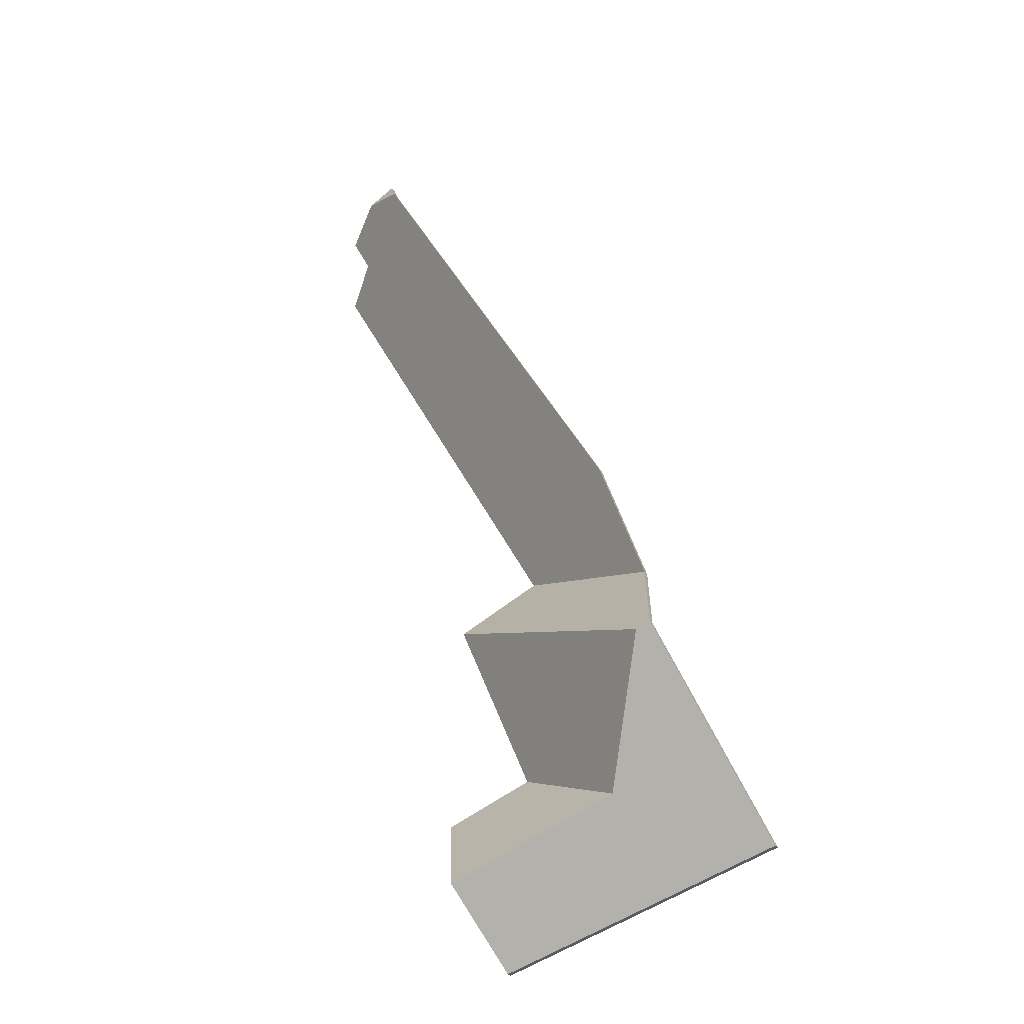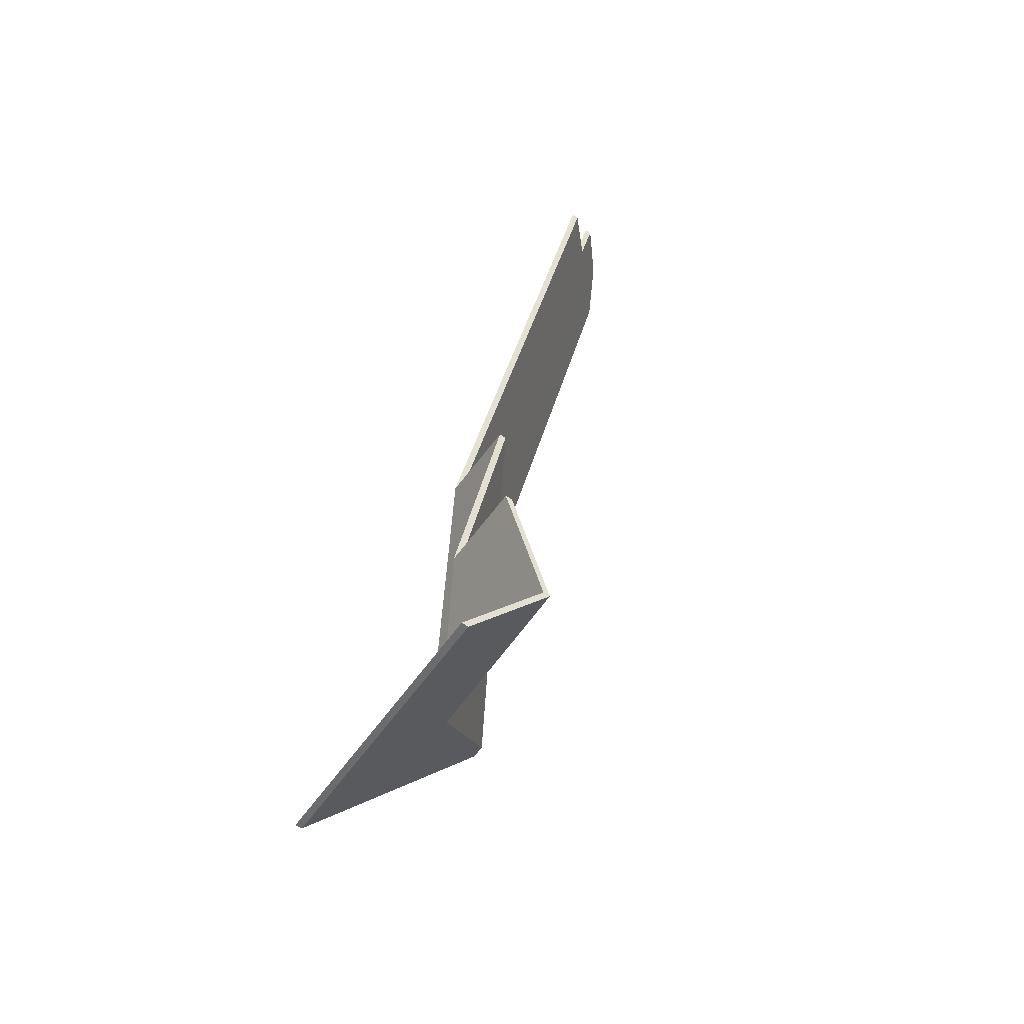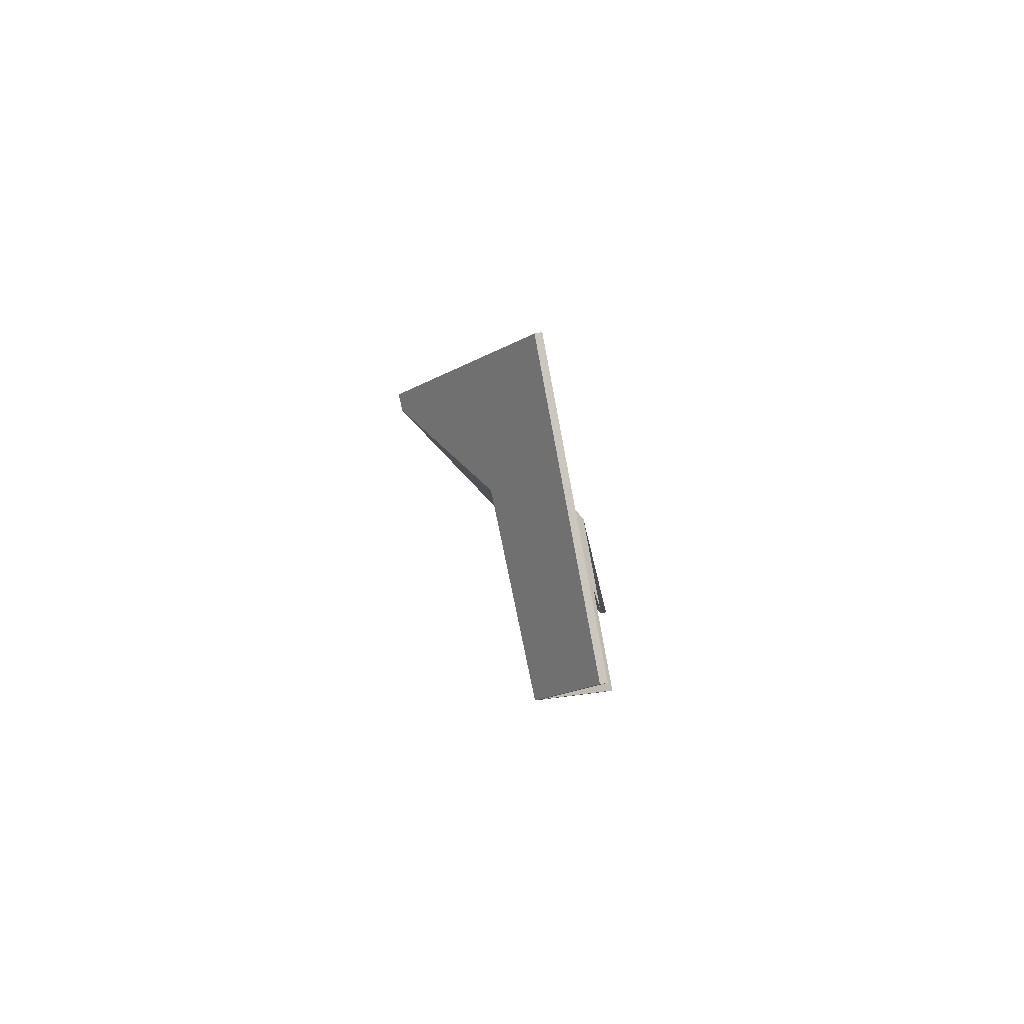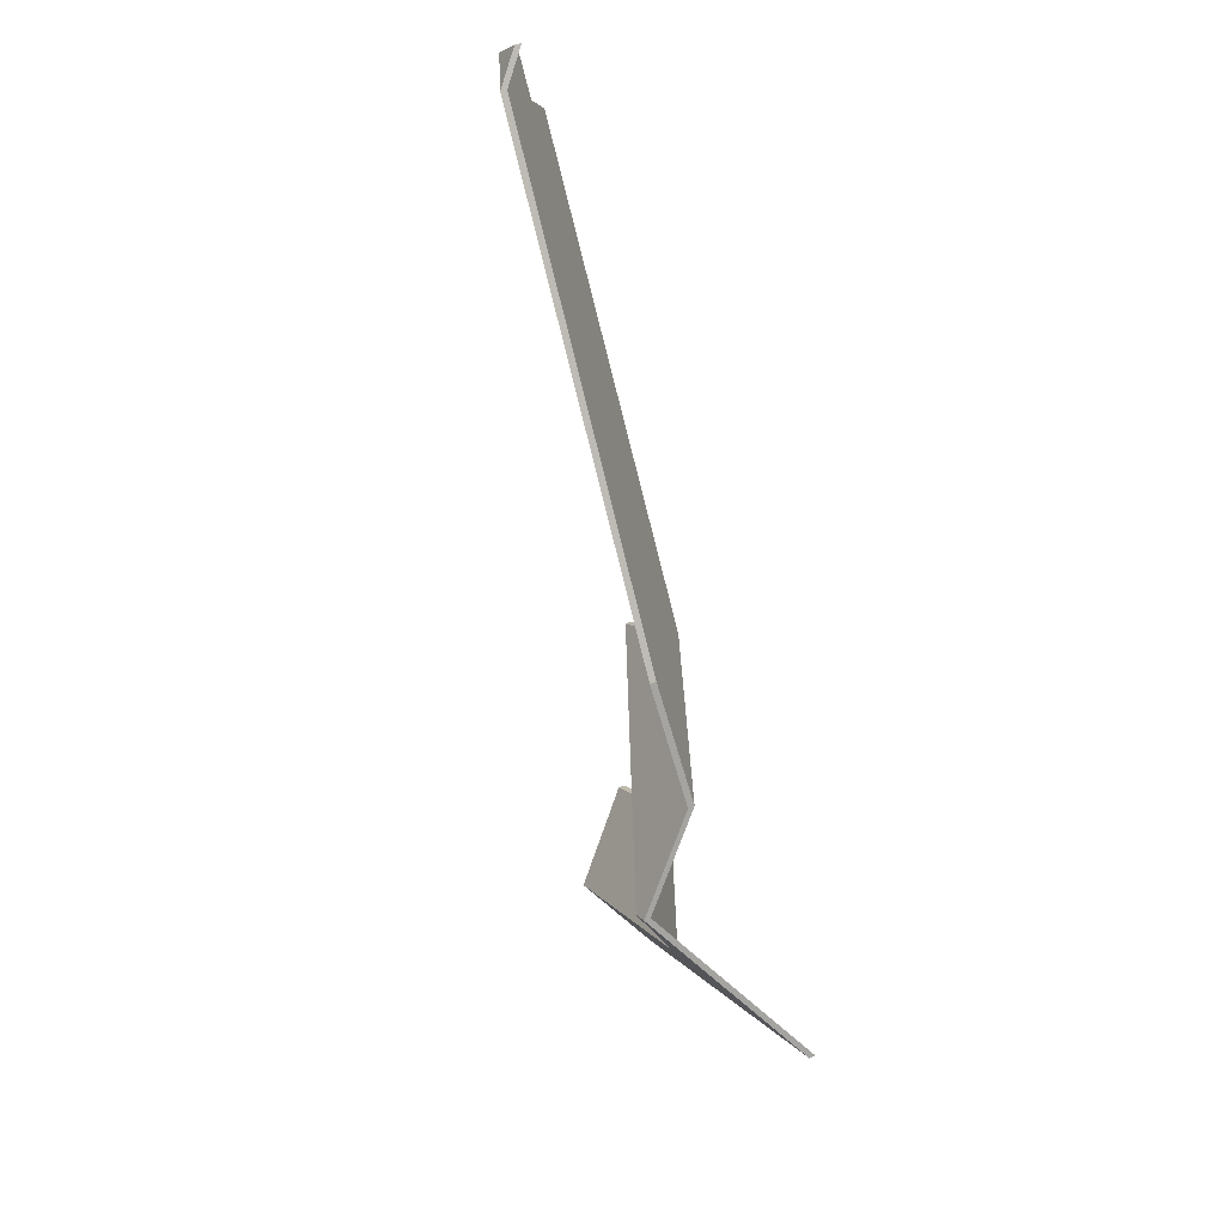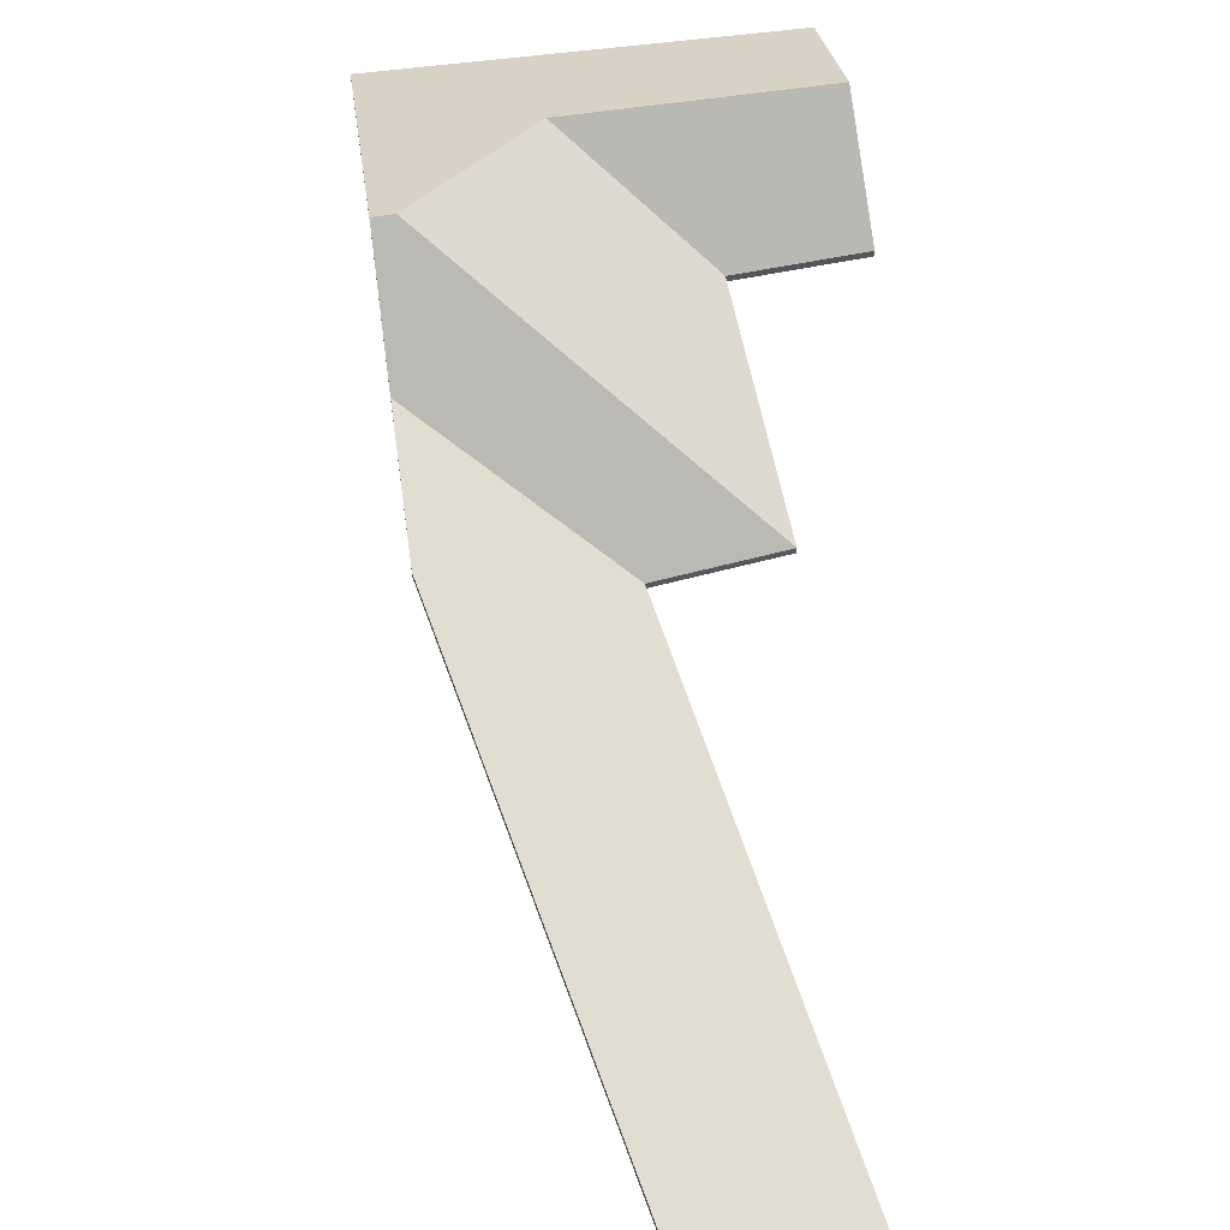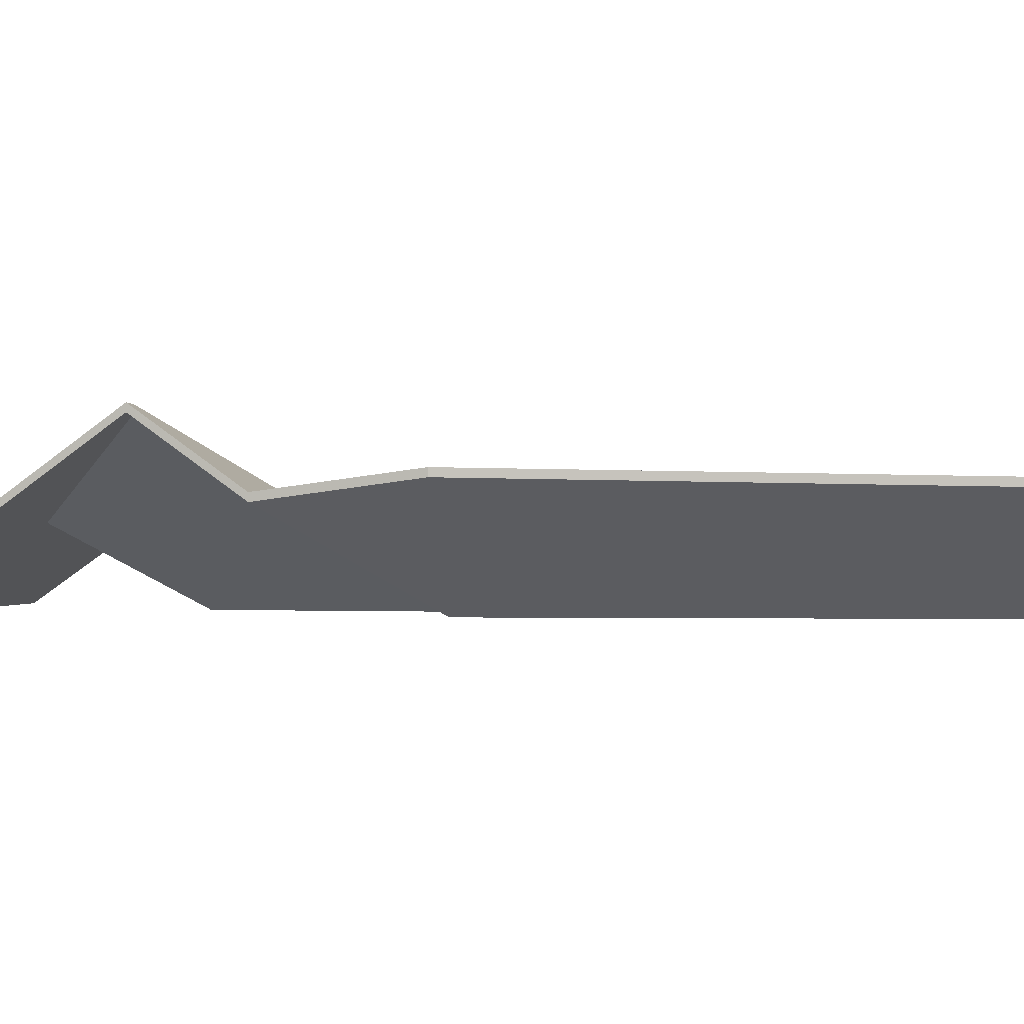
<metadata>
{"format":"obj","ext":"obj","renderer":"f3d","projection":"perspective","resolution":1024,"background":"white","views":[{"elev":-26.7,"azim":-153.9,"up":"+Z"},{"elev":-70.4,"azim":56.9,"up":"+Z"},{"elev":-75.3,"azim":-79.0,"up":"+Z"},{"elev":36.9,"azim":-120.1,"up":"+Z"},{"elev":63.3,"azim":11.1,"up":"+Y"},{"elev":0.5,"azim":-56.5,"up":"+Y"}]}
</metadata>
<code>
v 4.181 -0.06925 0.8685
v 4.223 -0.09166 0.8858
v 4.223 -0.09393 0.8858
v 4.181 -0.07152 0.8685
v 4.16 -0.04351 0.9139
v 4.181 -0.06925 0.8685
v 4.181 -0.07152 0.8685
v 4.16 -0.04578 0.9139
v 4.223 -0.09166 0.8858
v 4.249 -0.09166 0.9472
v 4.249 -0.09393 0.9472
v 4.223 -0.09393 0.8858
v 4.249 -0.09166 0.9472
v 4.16 -0.04351 0.9139
v 4.16 -0.04578 0.9139
v 4.249 -0.09393 0.9472
v 4.181 -0.06925 0.8685
v 4.16 -0.04351 0.9139
v 4.249 -0.09166 0.9472
v 4.223 -0.09166 0.8858
v 4.249 -0.09393 0.9472
v 4.16 -0.04578 0.9139
v 4.181 -0.07152 0.8685
v 4.223 -0.09393 0.8858
v 4.242 -0.07095 0.846
v 4.253 -0.09166 0.8734
v 4.253 -0.09393 0.8734
v 4.242 -0.07322 0.846
v 4.253 -0.09166 0.8734
v 4.223 -0.09166 0.8858
v 4.223 -0.09393 0.8858
v 4.253 -0.09393 0.8734
v 4.223 -0.09166 0.8858
v 4.181 -0.06925 0.8685
v 4.181 -0.07152 0.8685
v 4.223 -0.09393 0.8858
v 4.181 -0.06925 0.8685
v 4.242 -0.07095 0.846
v 4.242 -0.07322 0.846
v 4.181 -0.07152 0.8685
v 4.253 -0.09166 0.8734
v 4.242 -0.07095 0.846
v 4.181 -0.06925 0.8685
v 4.223 -0.09166 0.8858
v 4.181 -0.07152 0.8685
v 4.242 -0.07322 0.846
v 4.253 -0.09393 0.8734
v 4.223 -0.09393 0.8858
v 4.178 -0.05824 0.9844
v 4.165 -0.06386 0.9441
v 4.165 -0.06613 0.9441
v 4.178 -0.06051 0.9844
v 4.165 -0.06386 0.9441
v 4.22 -0.09166 0.9613
v 4.22 -0.09393 0.9613
v 4.165 -0.06613 0.9441
v 4.22 -0.09166 0.9613
v 4.302 -0.09166 1.107
v 4.302 -0.09393 1.107
v 4.22 -0.09393 0.9613
v 4.302 -0.09166 1.107
v 4.29 -0.08076 1.117
v 4.29 -0.08303 1.117
v 4.302 -0.09393 1.107
v 4.267 -0.06106 1.133
v 4.178 -0.05824 0.9844
v 4.178 -0.06051 0.9844
v 4.267 -0.06333 1.133
v 4.29 -0.08076 1.117
v 4.297 -0.08053 1.129
v 4.297 -0.0828 1.129
v 4.29 -0.08303 1.117
v 4.297 -0.08053 1.129
v 4.283 -0.06913 1.137
v 4.283 -0.07141 1.137
v 4.297 -0.0828 1.129
v 4.283 -0.06913 1.137
v 4.267 -0.06106 1.133
v 4.267 -0.06333 1.133
v 4.283 -0.07141 1.137
v 4.165 -0.06386 0.9441
v 4.178 -0.05824 0.9844
v 4.267 -0.06106 1.133
v 4.283 -0.06913 1.137
v 4.297 -0.08053 1.129
v 4.29 -0.08076 1.117
v 4.22 -0.09166 0.9613
v 4.302 -0.09166 1.107
v 4.267 -0.06333 1.133
v 4.178 -0.06051 0.9844
v 4.165 -0.06613 0.9441
v 4.283 -0.07141 1.137
v 4.297 -0.0828 1.129
v 4.29 -0.08303 1.117
v 4.302 -0.09393 1.107
v 4.22 -0.09393 0.9613
v 4.249 -0.09166 0.9472
v 4.22 -0.09166 0.9613
v 4.22 -0.09393 0.9613
v 4.249 -0.09393 0.9472
v 4.16 -0.04351 0.9139
v 4.249 -0.09166 0.9472
v 4.249 -0.09393 0.9472
v 4.16 -0.04578 0.9139
v 4.155 -0.04325 0.916
v 4.16 -0.04351 0.9139
v 4.16 -0.04578 0.9139
v 4.155 -0.04552 0.916
v 4.165 -0.06386 0.9441
v 4.155 -0.04325 0.916
v 4.155 -0.04552 0.916
v 4.165 -0.06613 0.9441
v 4.22 -0.09166 0.9613
v 4.165 -0.06386 0.9441
v 4.165 -0.06613 0.9441
v 4.22 -0.09393 0.9613
v 4.155 -0.04325 0.916
v 4.165 -0.06386 0.9441
v 4.22 -0.09166 0.9613
v 4.249 -0.09166 0.9472
v 4.16 -0.04351 0.9139
v 4.22 -0.09393 0.9613
v 4.165 -0.06613 0.9441
v 4.155 -0.04552 0.916
v 4.16 -0.04578 0.9139
v 4.249 -0.09393 0.9472
v 4.267 -0.06106 1.133
v 4.283 -0.06913 1.137
v 4.283 -0.07141 1.137
v 4.267 -0.06333 1.133
v 4.283 -0.06913 1.137
v 4.273 -0.06913 1.143
v 4.273 -0.07141 1.143
v 4.283 -0.07141 1.137
v 4.273 -0.06913 1.143
v 4.267 -0.06106 1.133
v 4.267 -0.06333 1.133
v 4.273 -0.07141 1.143
v 4.283 -0.06913 1.137
v 4.267 -0.06106 1.133
v 4.273 -0.06913 1.143
v 4.273 -0.07141 1.143
v 4.267 -0.06333 1.133
v 4.283 -0.07141 1.137
v 4.155 -0.04325 0.916
v 4.133 -0.09166 0.8505
v 4.133 -0.09393 0.8505
v 4.155 -0.04552 0.916
v 4.16 -0.04351 0.9139
v 4.155 -0.04325 0.916
v 4.155 -0.04552 0.916
v 4.16 -0.04578 0.9139
v 4.181 -0.06925 0.8685
v 4.16 -0.04351 0.9139
v 4.16 -0.04578 0.9139
v 4.181 -0.07152 0.8685
v 4.133 -0.09166 0.8505
v 4.23 -0.09166 0.8186
v 4.23 -0.09393 0.8186
v 4.133 -0.09393 0.8505
v 4.23 -0.09166 0.8186
v 4.242 -0.07095 0.846
v 4.242 -0.07322 0.846
v 4.23 -0.09393 0.8186
v 4.242 -0.07095 0.846
v 4.181 -0.06925 0.8685
v 4.181 -0.07152 0.8685
v 4.242 -0.07322 0.846
v 4.155 -0.04325 0.916
v 4.16 -0.04351 0.9139
v 4.181 -0.06925 0.8685
v 4.133 -0.09166 0.8505
v 4.242 -0.07095 0.846
v 4.23 -0.09166 0.8186
v 4.181 -0.07152 0.8685
v 4.16 -0.04578 0.9139
v 4.155 -0.04552 0.916
v 4.23 -0.09393 0.8186
v 4.242 -0.07322 0.846
v 4.133 -0.09393 0.8505
f 1 2 3
f 1 3 4
f 5 6 7
f 5 7 8
f 9 10 11
f 9 11 12
f 13 14 15
f 13 15 16
f 17 18 19
f 17 19 20
f 21 22 23
f 21 23 24
f 25 26 27
f 25 27 28
f 29 30 31
f 29 31 32
f 33 34 35
f 33 35 36
f 37 38 39
f 37 39 40
f 41 42 43
f 41 43 44
f 45 46 47
f 45 47 48
f 49 50 51
f 49 51 52
f 53 54 55
f 53 55 56
f 57 58 59
f 57 59 60
f 61 62 63
f 61 63 64
f 65 66 67
f 65 67 68
f 69 70 71
f 69 71 72
f 73 74 75
f 73 75 76
f 77 78 79
f 77 79 80
f 81 82 83
f 81 83 84
f 81 84 85
f 81 85 86
f 87 81 86
f 87 86 88
f 89 90 91
f 92 89 91
f 93 92 91
f 94 93 91
f 95 94 96
f 96 94 91
f 97 98 99
f 97 99 100
f 101 102 103
f 101 103 104
f 105 106 107
f 105 107 108
f 109 110 111
f 109 111 112
f 113 114 115
f 113 115 116
f 117 118 119
f 117 119 120
f 117 120 121
f 122 123 124
f 122 124 125
f 122 125 126
f 127 128 129
f 127 129 130
f 131 132 133
f 131 133 134
f 135 136 137
f 135 137 138
f 139 140 141
f 142 143 144
f 145 146 147
f 145 147 148
f 149 150 151
f 149 151 152
f 153 154 155
f 153 155 156
f 157 158 159
f 157 159 160
f 161 162 163
f 161 163 164
f 165 166 167
f 165 167 168
f 169 170 171
f 172 169 171
f 172 171 173
f 172 173 174
f 175 176 177
f 178 179 180
f 180 179 175
f 180 175 177

</code>
